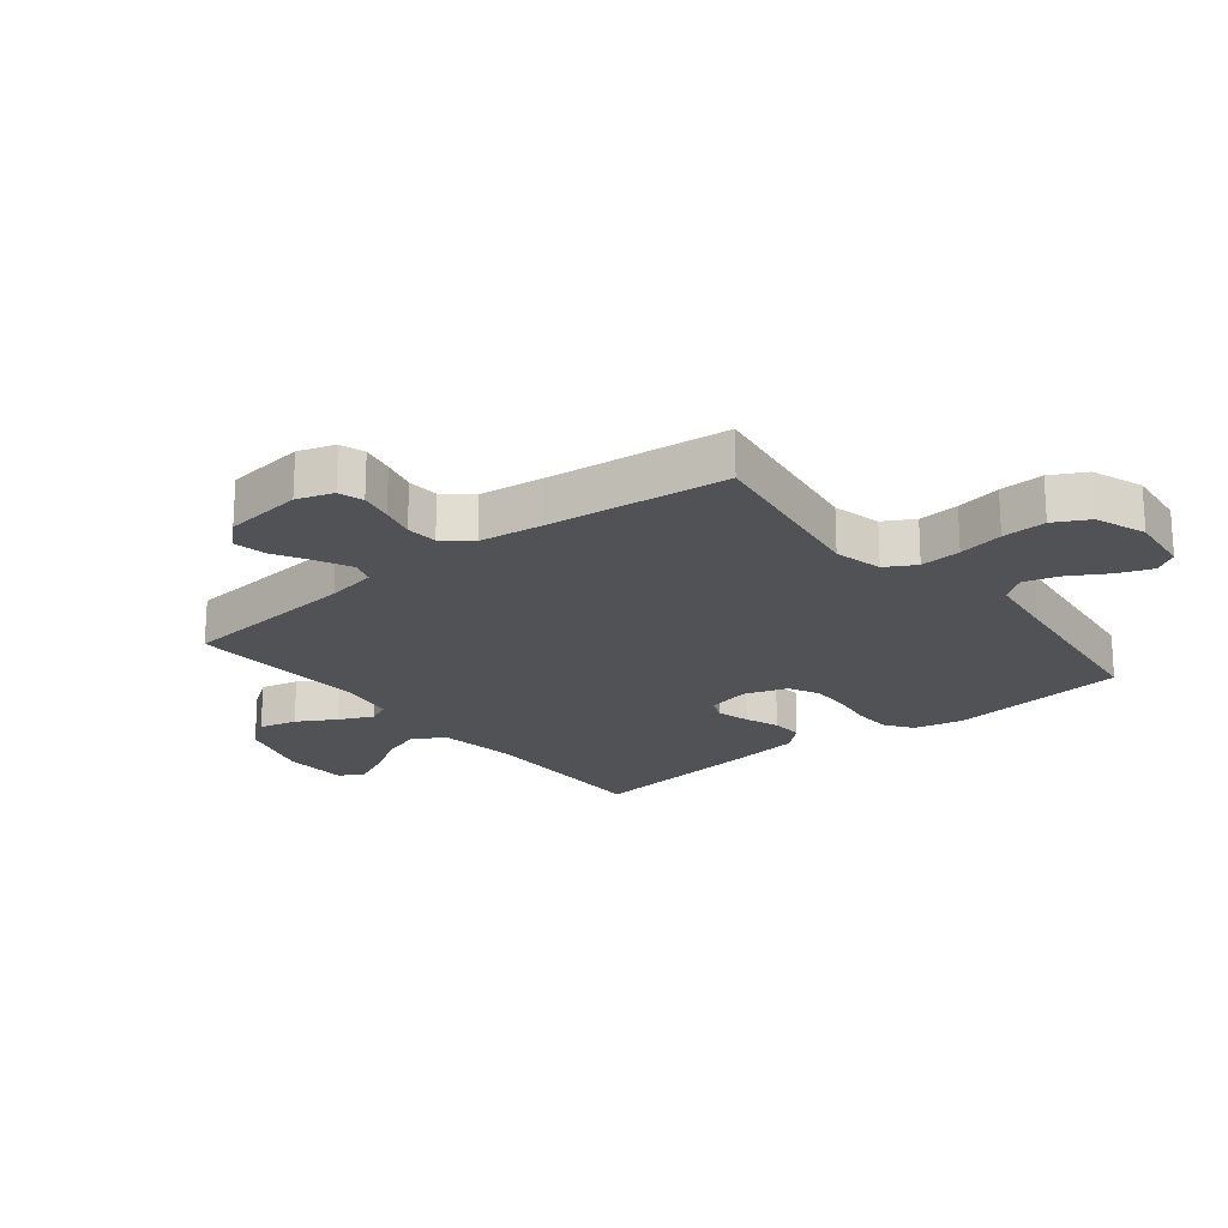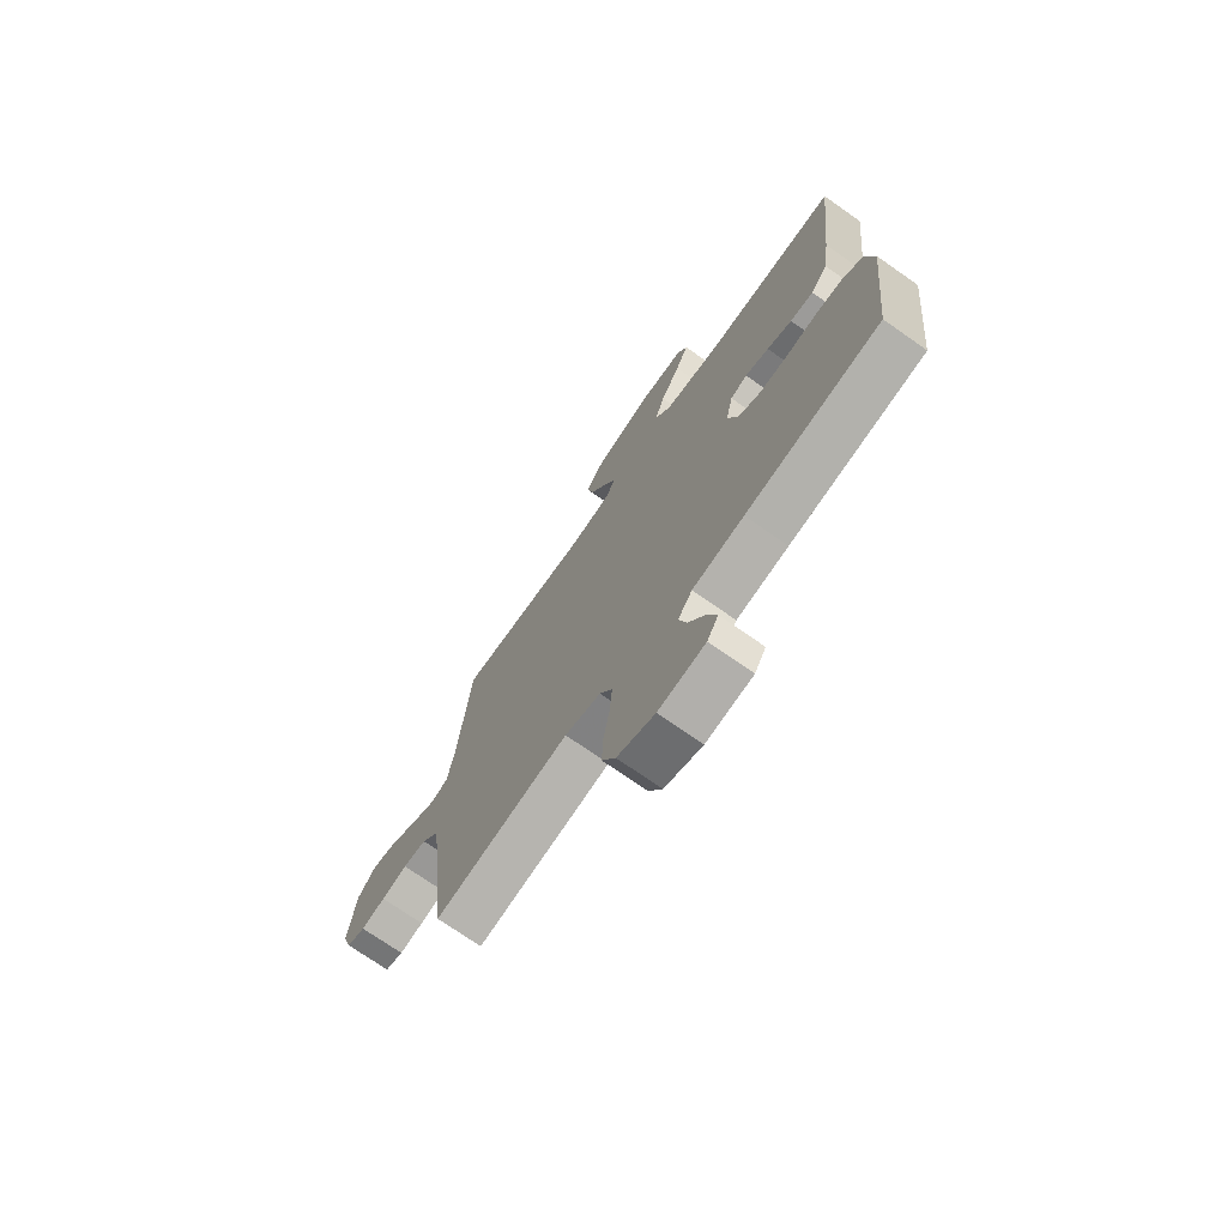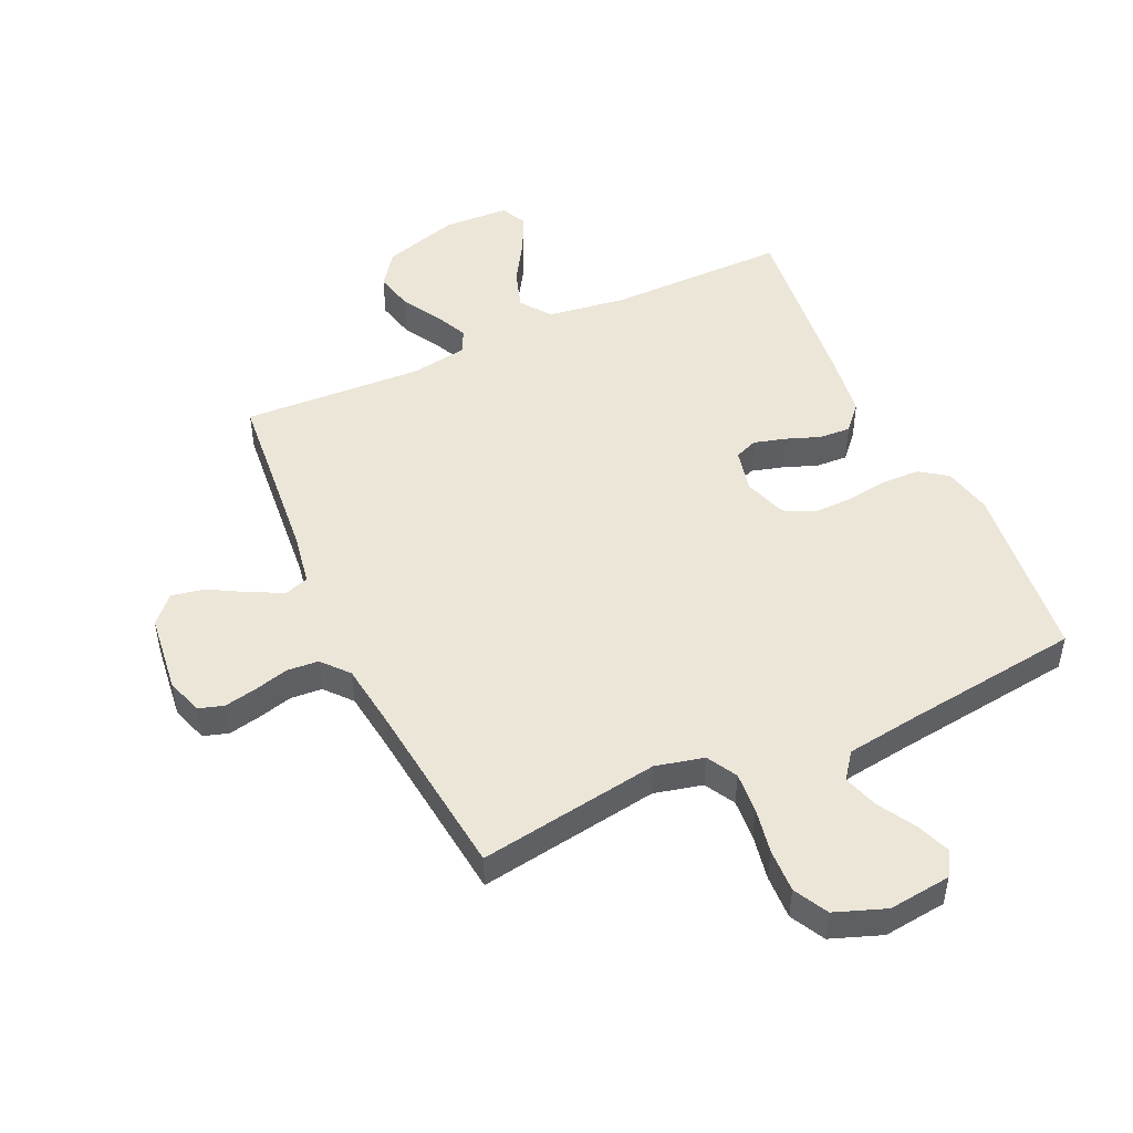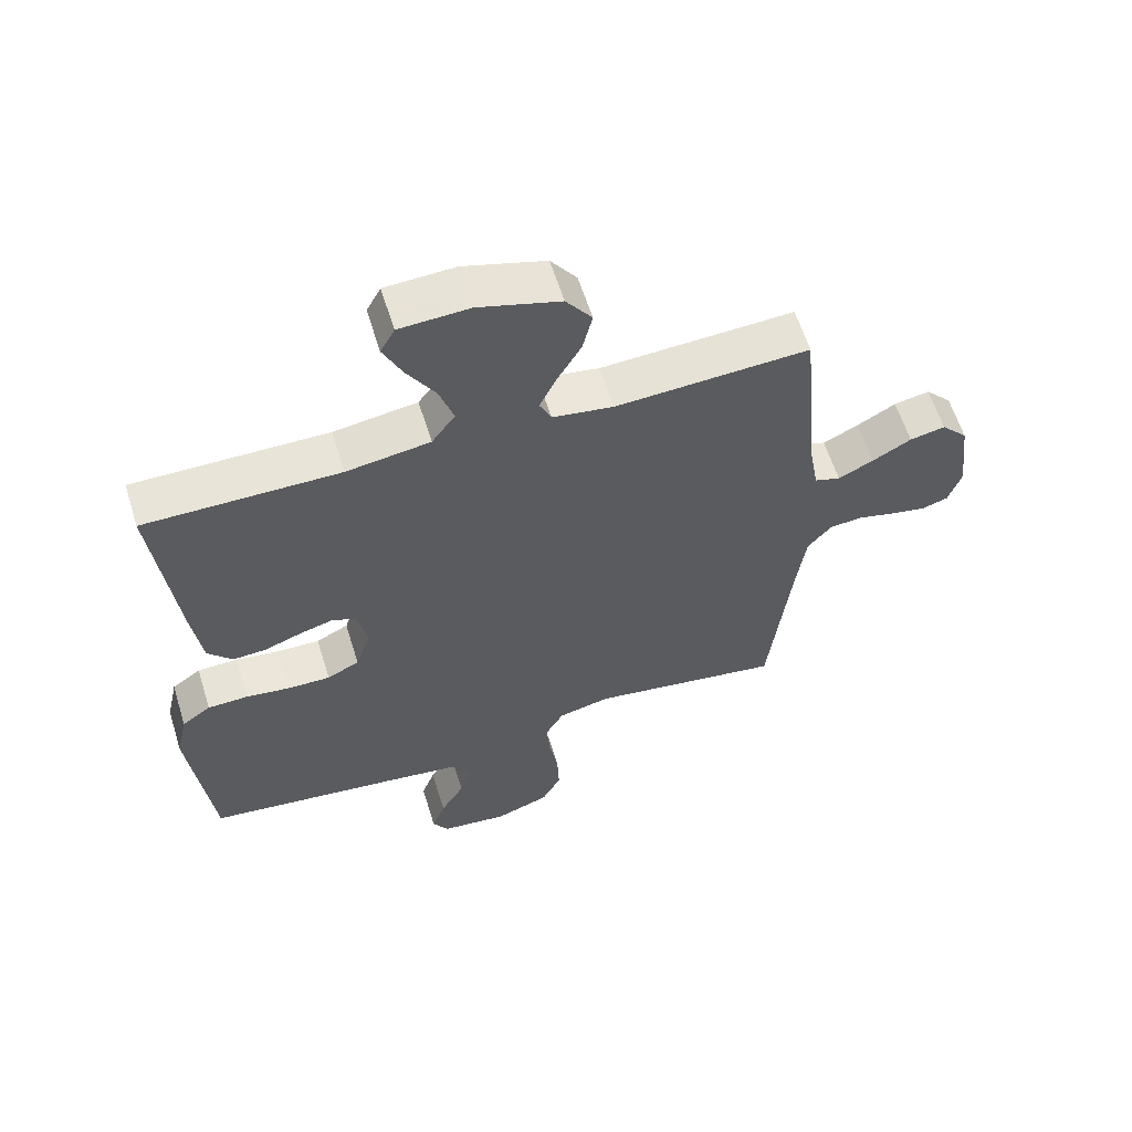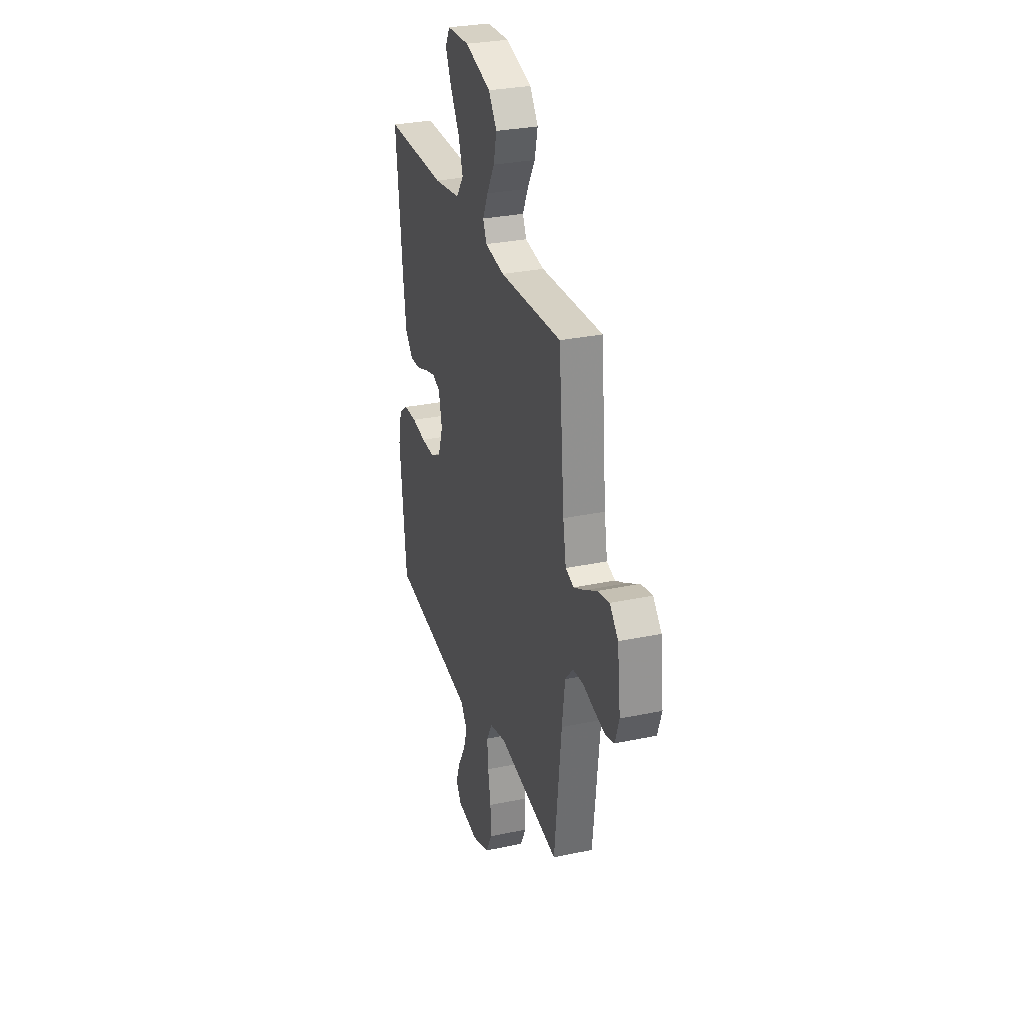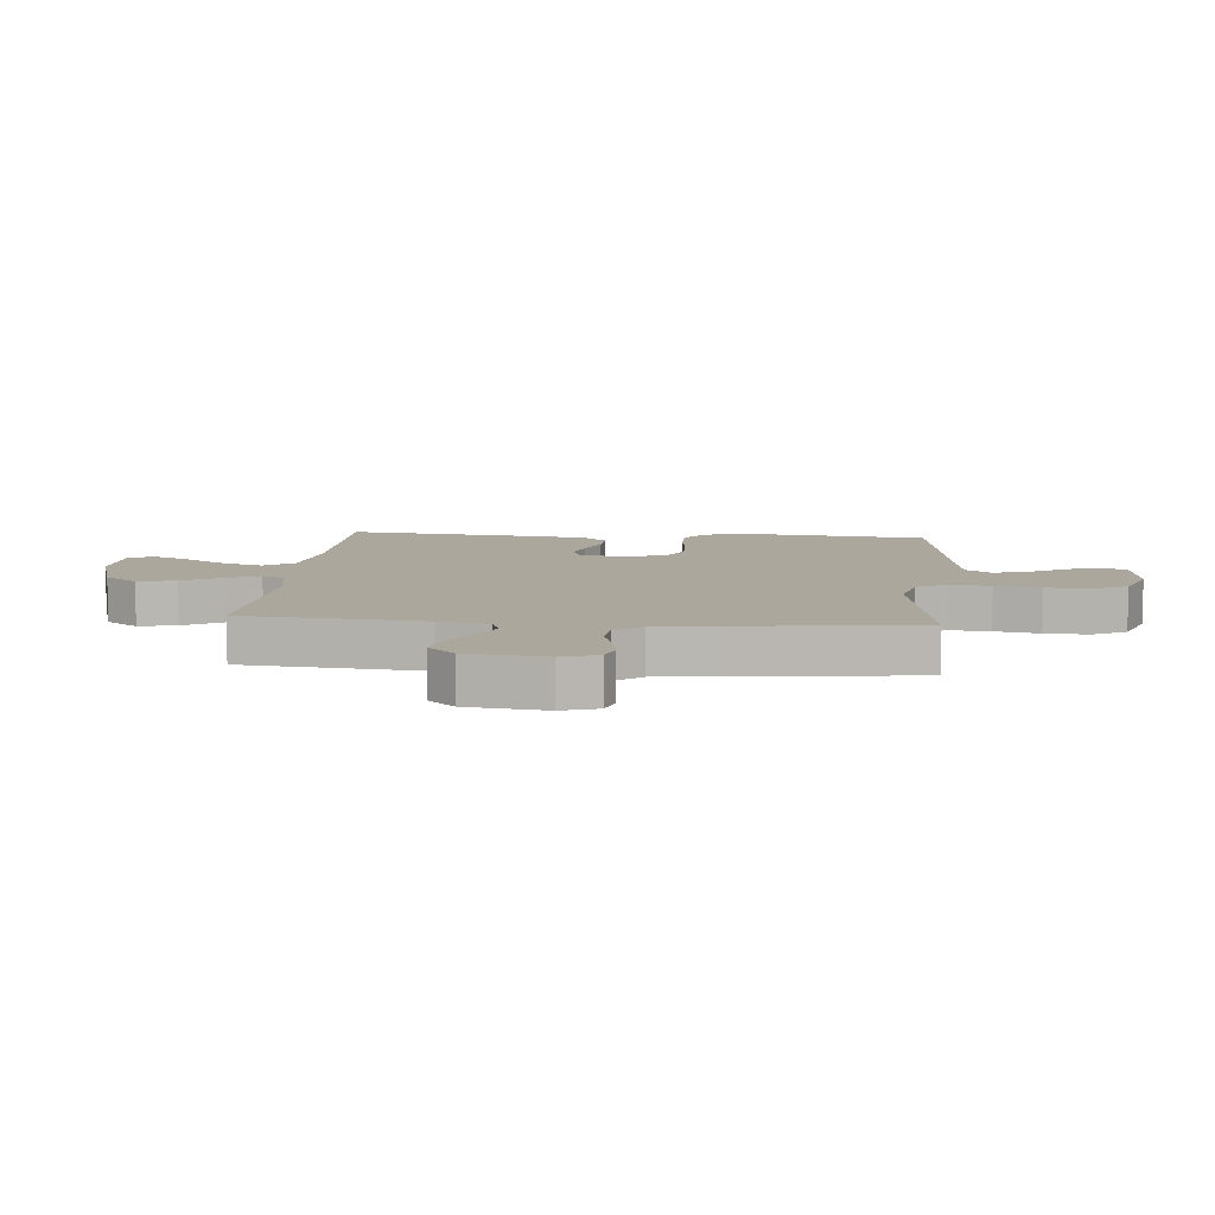
<metadata>
{"format":"obj","ext":"obj","renderer":"f3d","projection":"perspective","resolution":1024,"background":"white","views":[{"elev":-20.8,"azim":128.8,"up":"+Y"},{"elev":-72.6,"azim":-125.1,"up":"+Z"},{"elev":48.8,"azim":155.3,"up":"+Y"},{"elev":60.4,"azim":-17.3,"up":"+Z"},{"elev":29.6,"azim":72.8,"up":"+Z"},{"elev":8.4,"azim":95.2,"up":"+Y"}]}
</metadata>
<code>
v 0.5 0.07 0.5
v 0.528 0.07 0.2
v 0.543 0.07 0.116
v 0.583 0.07 0.103
v 0.638 0.07 0.13
v 0.698 0.07 0.164
v 0.753 0.07 0.175
v 0.794 0.07 0.131
v 0.81 0.07 0
v 0.79 0.07 -0.06
v 0.749 0.07 -0.073
v 0.695 0.07 -0.062
v 0.638 0.07 -0.047
v 0.586 0.07 -0.051
v 0.548 0.07 -0.095
v 0.534 0.07 -0.2
v 0.5 0.07 -0.5
v 0.2 0.07 -0.453
v 0.12 0.07 -0.472
v 0.092 0.07 -0.522
v 0.097 0.07 -0.59
v 0.111 0.07 -0.665
v 0.114 0.07 -0.738
v 0.084 0.07 -0.795
v 0 0.07 -0.826
v -0.104 0.07 -0.814
v -0.129 0.07 -0.774
v -0.108 0.07 -0.718
v -0.071 0.07 -0.655
v -0.053 0.07 -0.597
v -0.085 0.07 -0.554
v -0.2 0.07 -0.538
v -0.5 0.07 -0.5
v -0.533 0.07 -0.2
v -0.515 0.07 -0.119
v -0.47 0.07 -0.087
v -0.407 0.07 -0.085
v -0.338 0.07 -0.095
v -0.273 0.07 -0.096
v -0.223 0.07 -0.071
v -0.199 0.07 0
v -0.215 0.07 0.072
v -0.253 0.07 0.087
v -0.306 0.07 0.072
v -0.362 0.07 0.051
v -0.414 0.07 0.048
v -0.452 0.07 0.09
v -0.467 0.07 0.2
v -0.5 0.07 0.5
v -0.2 0.07 0.499
v -0.071 0.07 0.518
v -0.035 0.07 0.568
v -0.057 0.07 0.635
v -0.101 0.07 0.706
v -0.13 0.07 0.768
v -0.108 0.07 0.809
v 0 0.07 0.814
v 0.126 0.07 0.776
v 0.166 0.07 0.721
v 0.151 0.07 0.658
v 0.114 0.07 0.594
v 0.088 0.07 0.539
v 0.106 0.07 0.5
v 0.2 0.07 0.485
v 0.5 0 0.5
v 0.528 0 0.2
v 0.543 0 0.116
v 0.583 0 0.103
v 0.638 0 0.13
v 0.698 0 0.164
v 0.753 0 0.175
v 0.794 0 0.131
v 0.81 0 0
v 0.79 0 -0.06
v 0.749 0 -0.073
v 0.695 0 -0.062
v 0.638 0 -0.047
v 0.586 0 -0.051
v 0.548 0 -0.095
v 0.534 0 -0.2
v 0.5 0 -0.5
v 0.2 0 -0.453
v 0.12 0 -0.472
v 0.092 0 -0.522
v 0.097 0 -0.59
v 0.111 0 -0.665
v 0.114 0 -0.738
v 0.084 0 -0.795
v 0 0 -0.826
v -0.104 0 -0.814
v -0.129 0 -0.774
v -0.108 0 -0.718
v -0.071 0 -0.655
v -0.053 0 -0.597
v -0.085 0 -0.554
v -0.2 0 -0.538
v -0.5 0 -0.5
v -0.533 0 -0.2
v -0.515 0 -0.119
v -0.47 0 -0.087
v -0.407 0 -0.085
v -0.338 0 -0.095
v -0.273 0 -0.096
v -0.223 0 -0.071
v -0.199 0 0
v -0.215 0 0.072
v -0.253 0 0.087
v -0.306 0 0.072
v -0.362 0 0.051
v -0.414 0 0.048
v -0.452 0 0.09
v -0.467 0 0.2
v -0.5 0 0.5
v -0.2 0 0.499
v -0.071 0 0.518
v -0.035 0 0.568
v -0.057 0 0.635
v -0.101 0 0.706
v -0.13 0 0.768
v -0.108 0 0.809
v 0 0 0.814
v 0.126 0 0.776
v 0.166 0 0.721
v 0.151 0 0.658
v 0.114 0 0.594
v 0.088 0 0.539
v 0.106 0 0.5
v 0.2 0 0.485
f 59 60 61
f 58 59 61
f 57 58 61
f 56 57 61
f 55 56 61
f 54 55 61
f 53 54 61
f 52 53 61 62
f 51 52 62 63
f 48 49 50
f 47 48 50
f 46 47 50
f 45 46 50
f 44 45 50
f 51 63 64
f 50 51 64
f 44 50 64
f 43 44 64
f 36 37 38
f 35 36 38
f 34 35 38
f 33 34 38
f 32 33 38
f 31 32 38 39
f 30 31 39 40
f 27 28 29
f 26 27 29
f 25 26 29
f 24 25 29
f 23 24 29
f 22 23 29
f 21 22 29
f 20 21 29 30
f 30 40 41
f 20 30 41
f 19 20 41
f 16 17 18
f 19 41 42
f 18 19 42
f 16 18 42
f 15 16 42
f 11 12 13
f 10 11 13
f 9 10 13
f 8 9 13
f 7 8 13
f 6 7 13
f 5 6 13
f 4 5 13 14
f 64 1 2
f 43 64 2
f 42 43 2
f 15 42 2
f 3 4 14 15
f 2 3 15
f 125 124 123
f 125 123 122
f 125 122 121
f 125 121 120
f 125 120 119
f 125 119 118
f 125 118 117
f 126 125 117 116
f 127 126 116 115
f 114 113 112
f 114 112 111
f 114 111 110
f 114 110 109
f 114 109 108
f 128 127 115
f 128 115 114
f 128 114 108
f 128 108 107
f 102 101 100
f 102 100 99
f 102 99 98
f 102 98 97
f 102 97 96
f 103 102 96 95
f 104 103 95 94
f 93 92 91
f 93 91 90
f 93 90 89
f 93 89 88
f 93 88 87
f 93 87 86
f 93 86 85
f 94 93 85 84
f 105 104 94
f 105 94 84
f 105 84 83
f 82 81 80
f 106 105 83
f 106 83 82
f 106 82 80
f 106 80 79
f 77 76 75
f 77 75 74
f 77 74 73
f 77 73 72
f 77 72 71
f 77 71 70
f 77 70 69
f 78 77 69 68
f 66 65 128
f 66 128 107
f 66 107 106
f 66 106 79
f 79 78 68 67
f 79 67 66
f 1 65 66 2
f 2 66 67 3
f 3 67 68 4
f 4 68 69 5
f 5 69 70 6
f 6 70 71 7
f 7 71 72 8
f 8 72 73 9
f 9 73 74 10
f 10 74 75 11
f 11 75 76 12
f 12 76 77 13
f 13 77 78 14
f 14 78 79 15
f 15 79 80 16
f 16 80 81 17
f 17 81 82 18
f 18 82 83 19
f 19 83 84 20
f 20 84 85 21
f 21 85 86 22
f 22 86 87 23
f 23 87 88 24
f 24 88 89 25
f 25 89 90 26
f 26 90 91 27
f 27 91 92 28
f 28 92 93 29
f 29 93 94 30
f 30 94 95 31
f 31 95 96 32
f 32 96 97 33
f 33 97 98 34
f 34 98 99 35
f 35 99 100 36
f 36 100 101 37
f 37 101 102 38
f 38 102 103 39
f 39 103 104 40
f 40 104 105 41
f 41 105 106 42
f 42 106 107 43
f 43 107 108 44
f 44 108 109 45
f 45 109 110 46
f 46 110 111 47
f 47 111 112 48
f 48 112 113 49
f 49 113 114 50
f 50 114 115 51
f 51 115 116 52
f 52 116 117 53
f 53 117 118 54
f 54 118 119 55
f 55 119 120 56
f 56 120 121 57
f 57 121 122 58
f 58 122 123 59
f 59 123 124 60
f 60 124 125 61
f 61 125 126 62
f 62 126 127 63
f 63 127 128 64
f 64 128 65 1

</code>
